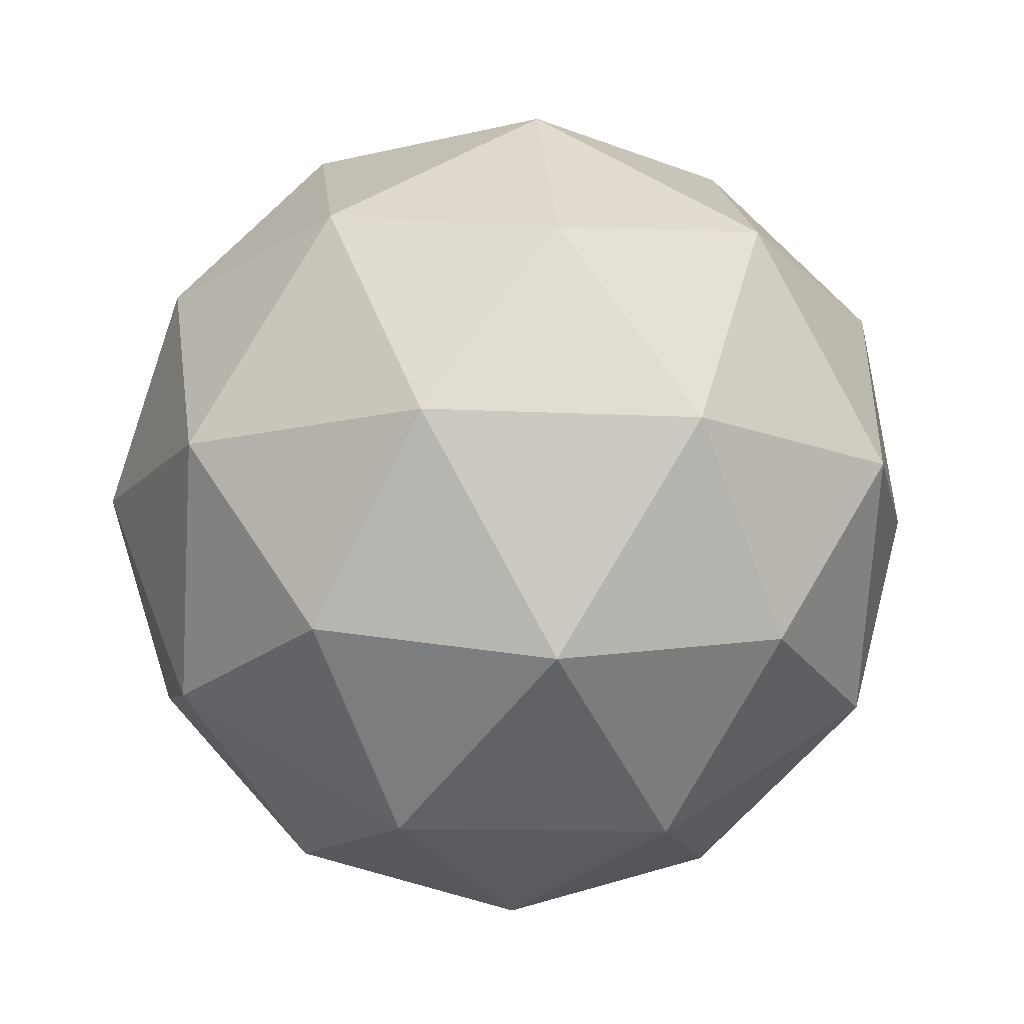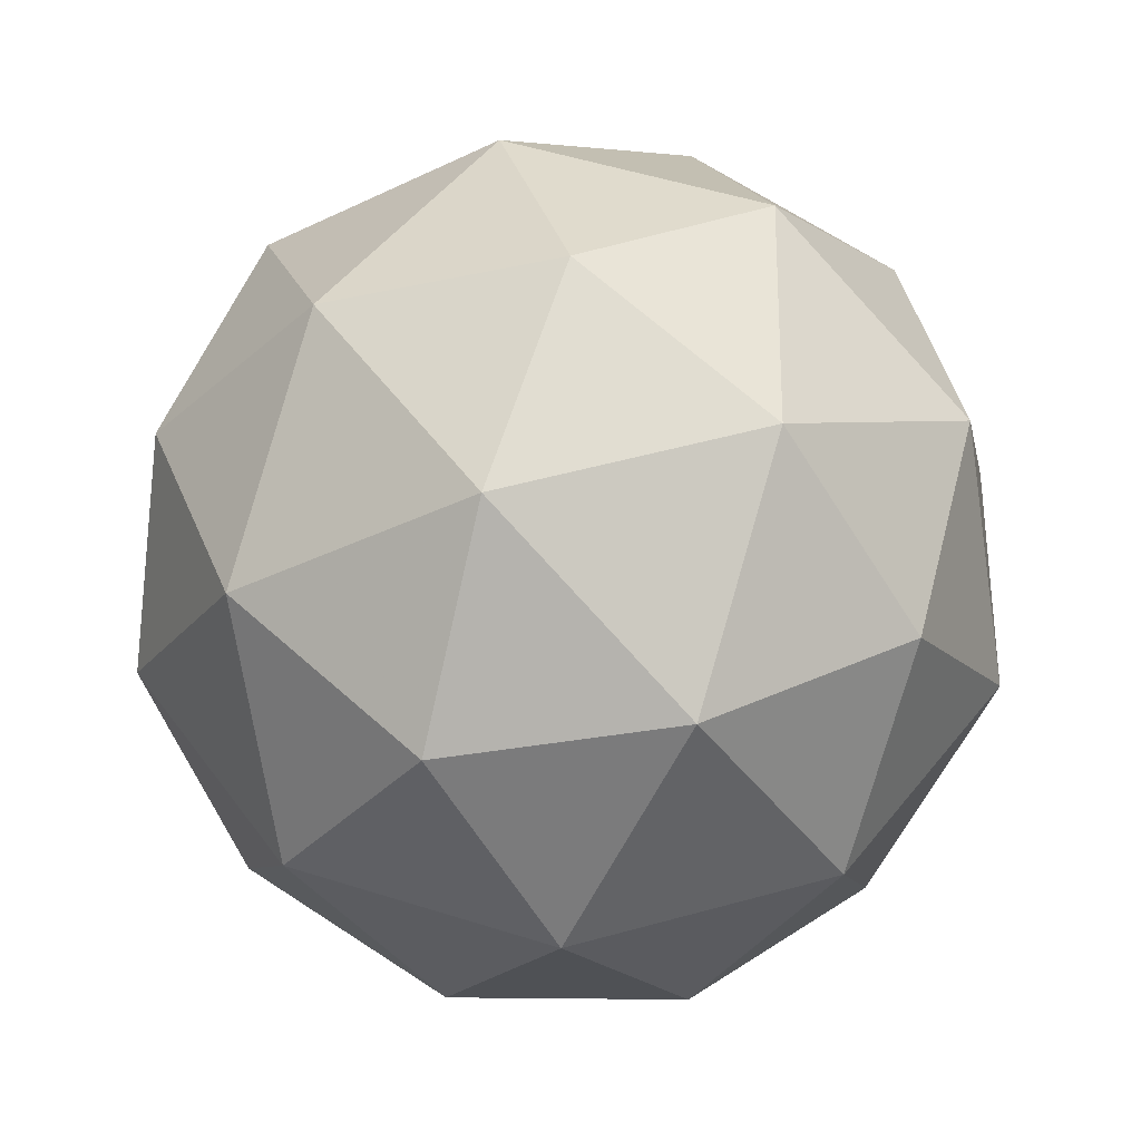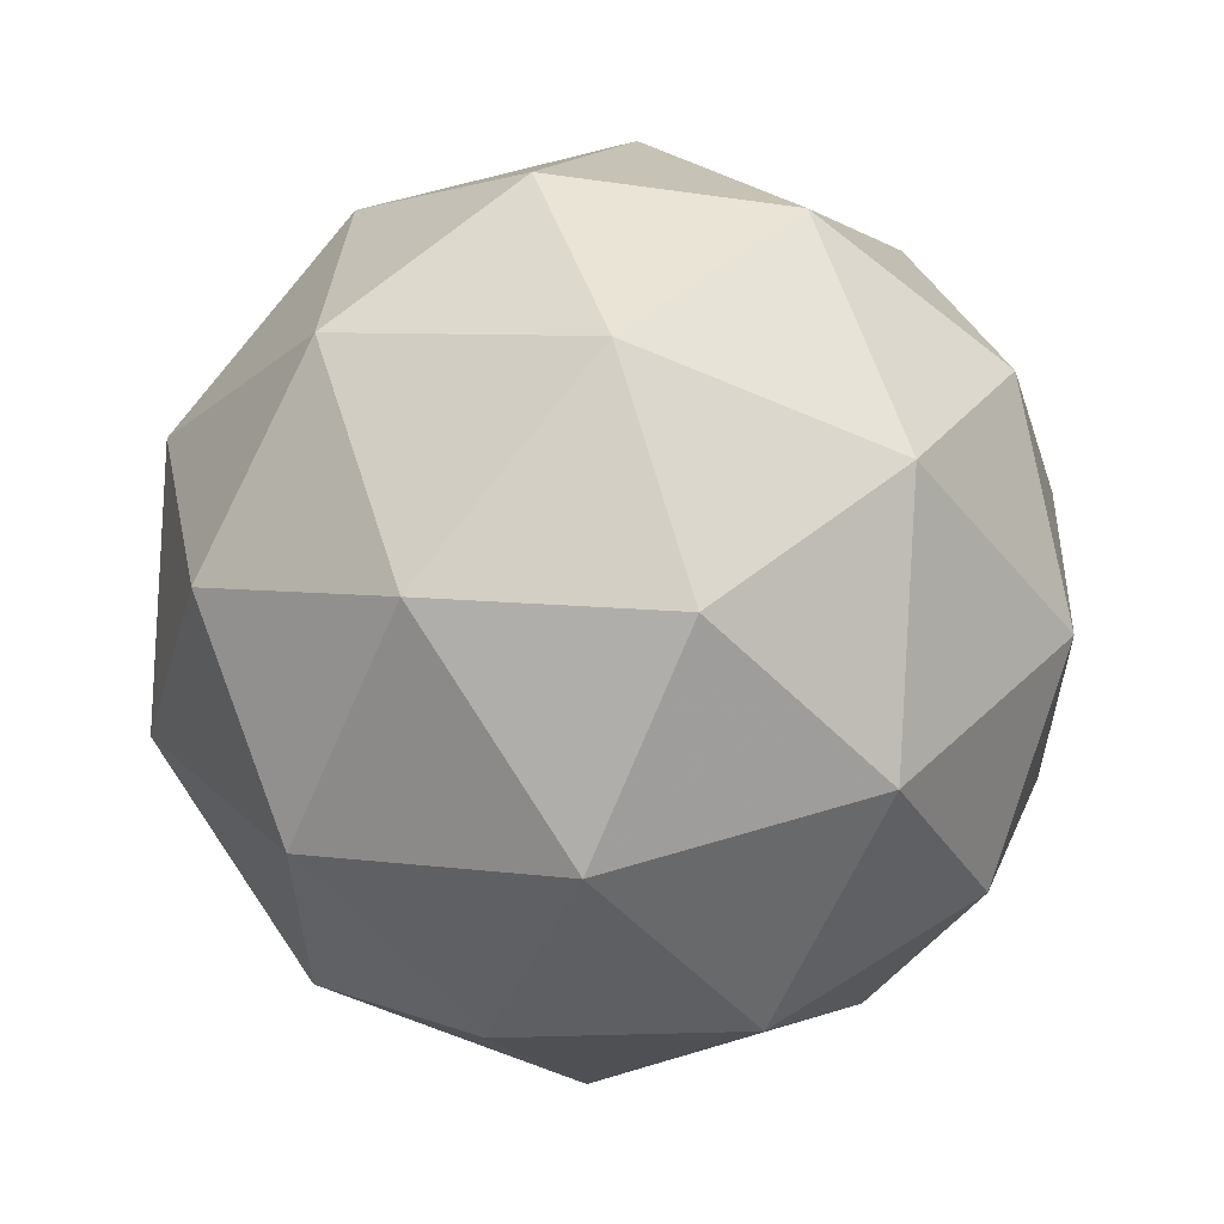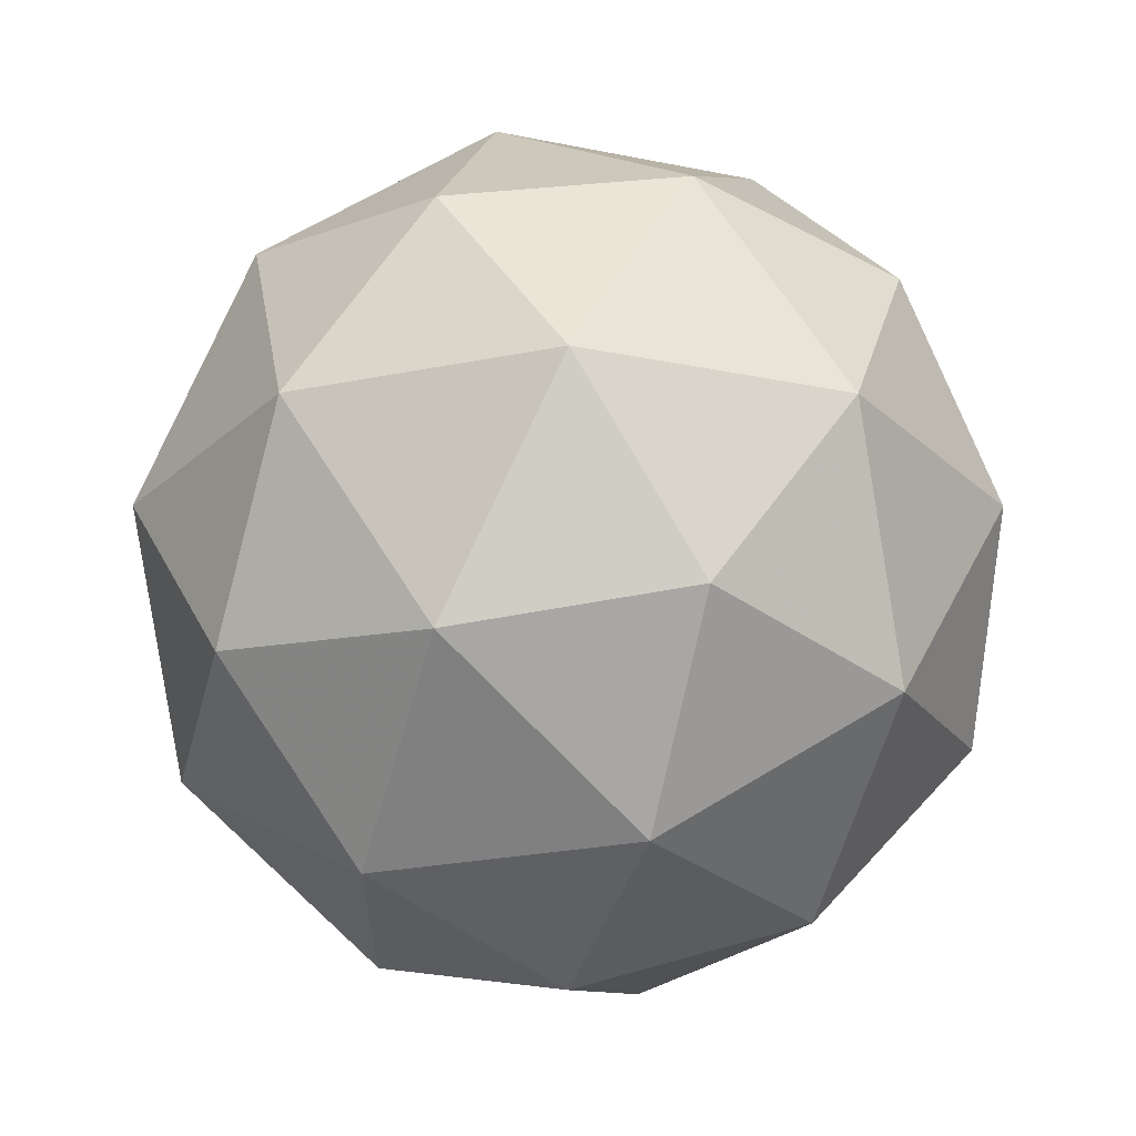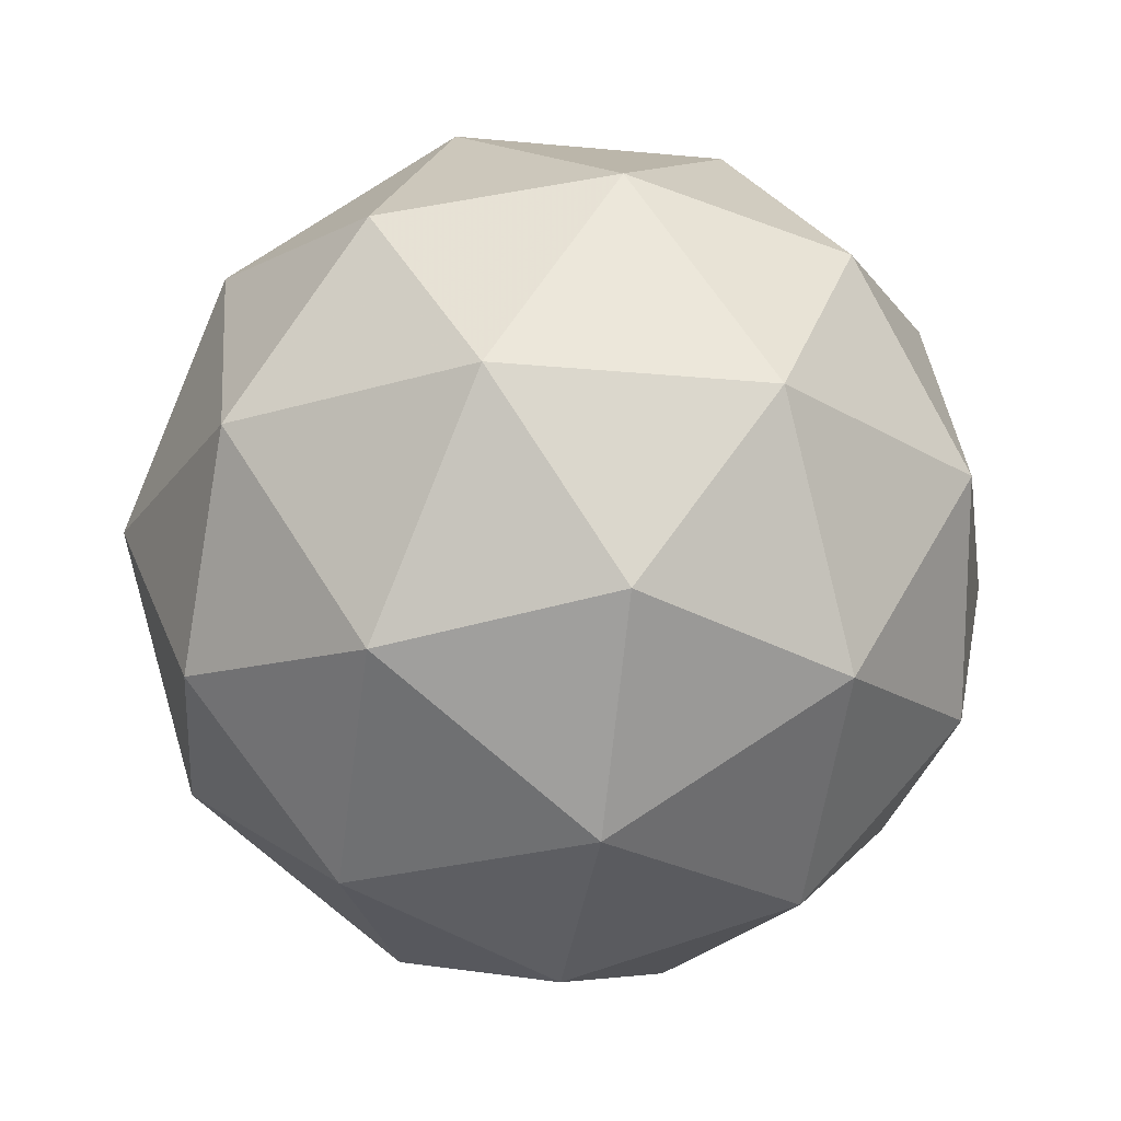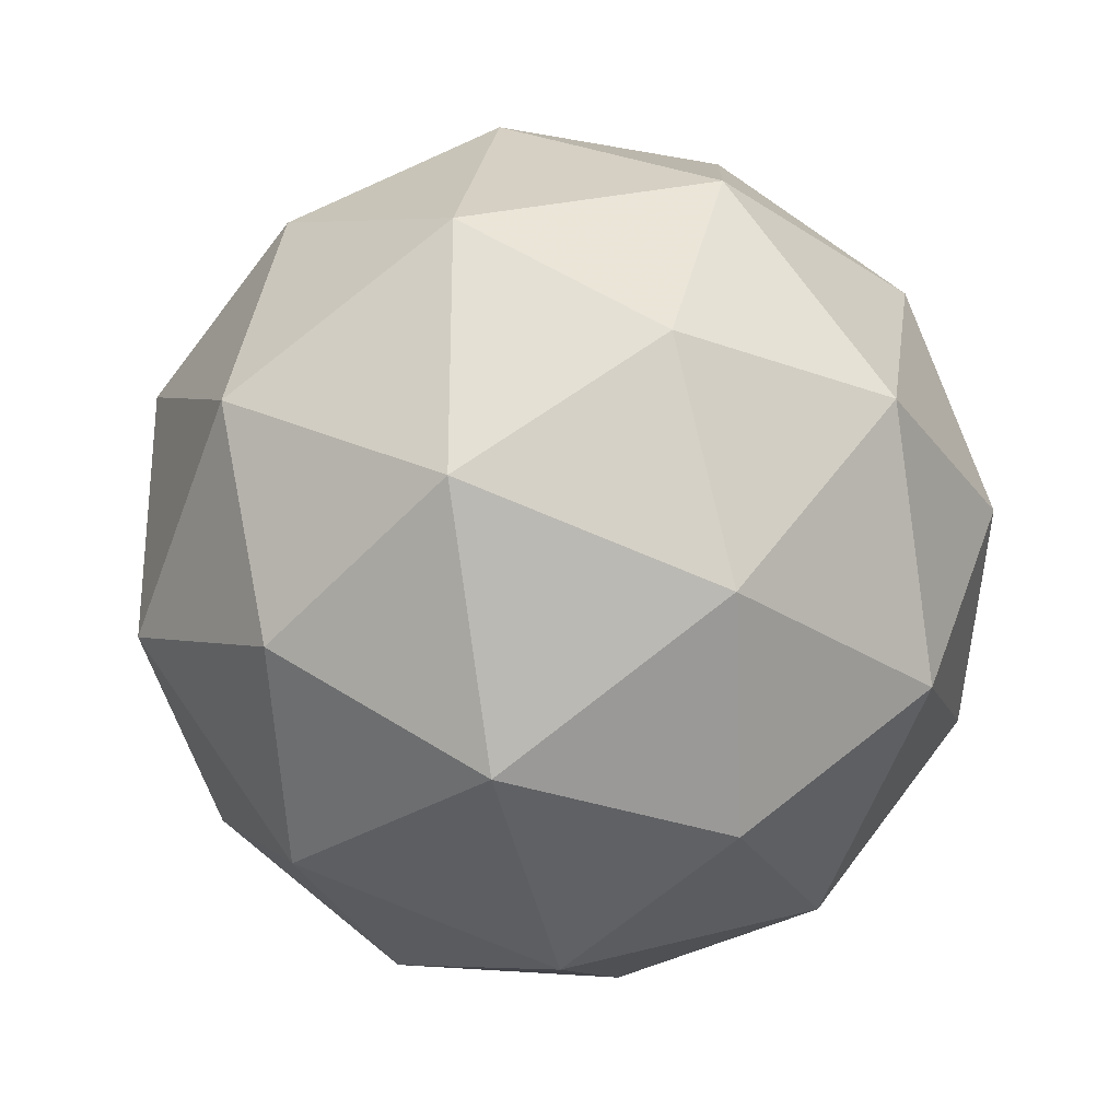
<metadata>
{"format":"obj","ext":"obj","renderer":"f3d","projection":"perspective","resolution":1024,"background":"white","views":[{"elev":-13.2,"azim":-132.6,"up":"+Y"},{"elev":50.9,"azim":-34.9,"up":"+Y"},{"elev":59.5,"azim":-49.1,"up":"+Z"},{"elev":-26.0,"azim":-108.1,"up":"+Y"},{"elev":-23.7,"azim":45.0,"up":"+Y"},{"elev":-28.4,"azim":-76.5,"up":"+Z"}]}
</metadata>
<code>
g RIPL-i6-g67-s956
v -5802 1962 -2936
v -5712 1993 -2871
v -5836 1993 -2831
v -5650 2078 -2826
v -5623 2061 -2936
v -5912 1993 -2936
v -5836 1993 -3041
v -5712 1993 -3001
v -5602 2172 -2871
v -5860 2078 -2757
v -5746 2061 -2766
v -5802 2172 -2726
v -5990 2078 -2936
v -5946 2061 -2831
v -6001 2172 -2871
v -5860 2078 -3115
v -5946 2061 -3041
v -5925 2172 -3106
v -5650 2078 -3046
v -5746 2061 -3106
v -5678 2172 -3106
v -5678 2172 -2766
v -5925 2172 -2766
v -6001 2172 -3001
v -5802 2172 -3146
v -5602 2172 -3001
v -5744 2266 -2757
v -5657 2282 -2831
v -5768 2350 -2831
v -5954 2266 -2826
v -5857 2282 -2766
v -5891 2350 -2871
v -5954 2266 -3046
v -5980 2282 -2936
v -5891 2350 -3001
v -5744 2266 -3115
v -5857 2282 -3106
v -5768 2350 -3041
v -5614 2266 -2936
v -5657 2282 -3041
v -5691 2350 -2936
v -5802 2382 -2936
f 1 2 3
f 4 2 5
f 1 3 6
f 1 6 7
f 1 7 8
f 4 5 9
f 10 11 12
f 13 14 15
f 16 17 18
f 19 20 21
f 4 9 22
f 10 12 23
f 13 15 24
f 16 18 25
f 19 21 26
f 27 28 29
f 30 31 32
f 33 34 35
f 36 37 38
f 39 40 41
f 41 38 42
f 41 40 38
f 40 36 38
f 38 35 42
f 38 37 35
f 37 33 35
f 35 32 42
f 35 34 32
f 34 30 32
f 32 29 42
f 32 31 29
f 31 27 29
f 29 41 42
f 29 28 41
f 28 39 41
f 26 40 39
f 26 21 40
f 21 36 40
f 25 37 36
f 25 18 37
f 18 33 37
f 24 34 33
f 24 15 34
f 15 30 34
f 23 31 30
f 23 12 31
f 12 27 31
f 22 28 27
f 22 9 28
f 9 39 28
f 21 25 36
f 21 20 25
f 20 16 25
f 18 24 33
f 18 17 24
f 17 13 24
f 15 23 30
f 15 14 23
f 14 10 23
f 12 22 27
f 12 11 22
f 11 4 22
f 9 26 39
f 9 5 26
f 5 19 26
f 8 20 19
f 8 7 20
f 7 16 20
f 7 17 16
f 7 6 17
f 6 13 17
f 6 14 13
f 6 3 14
f 3 10 14
f 5 8 19
f 5 2 8
f 2 1 8
f 3 11 10
f 3 2 11
f 2 4 11
f 2 4 11

</code>
